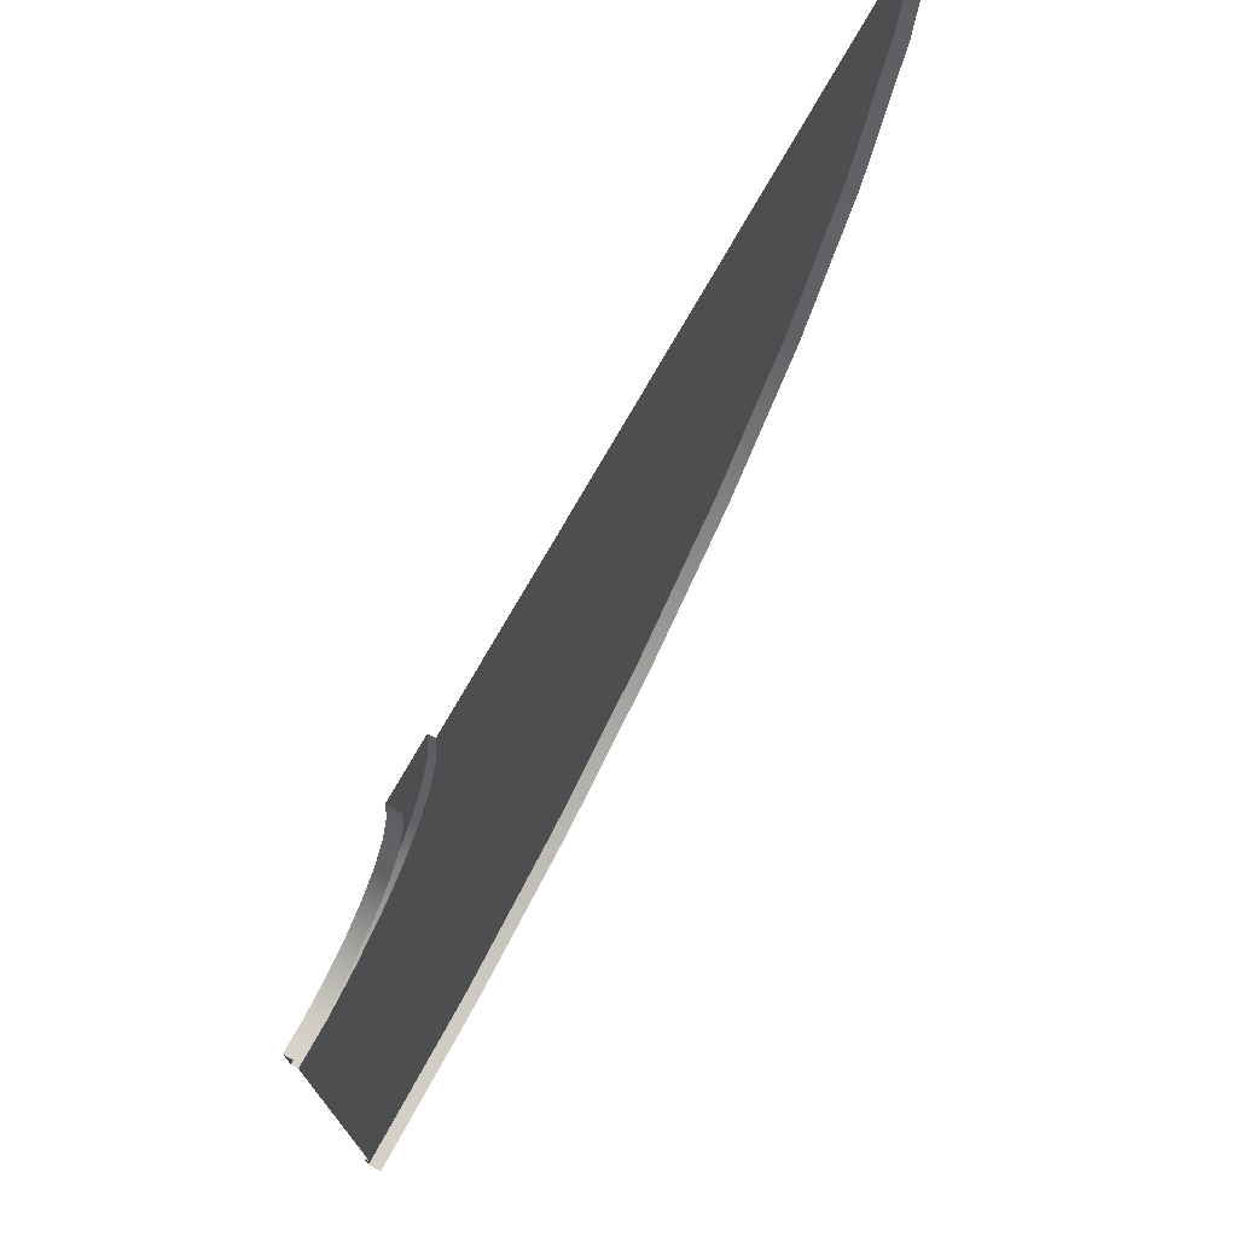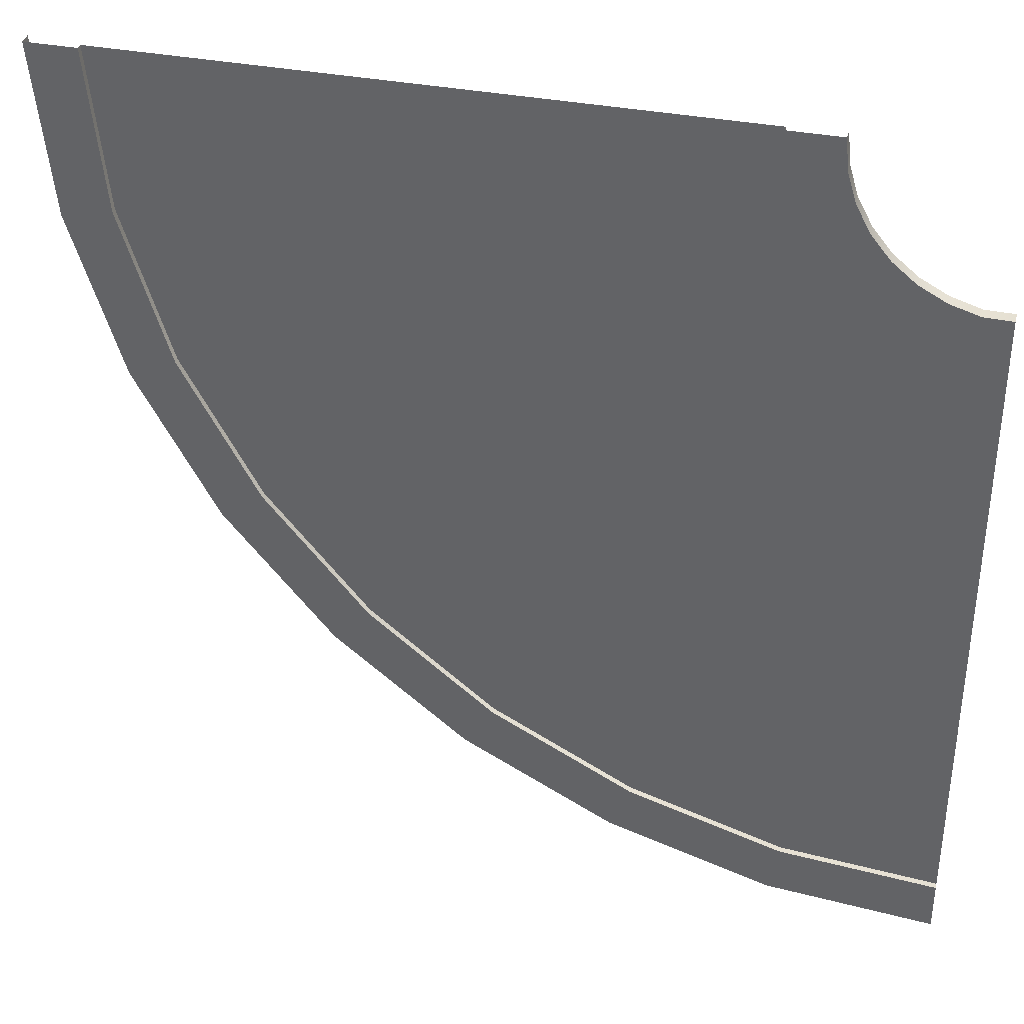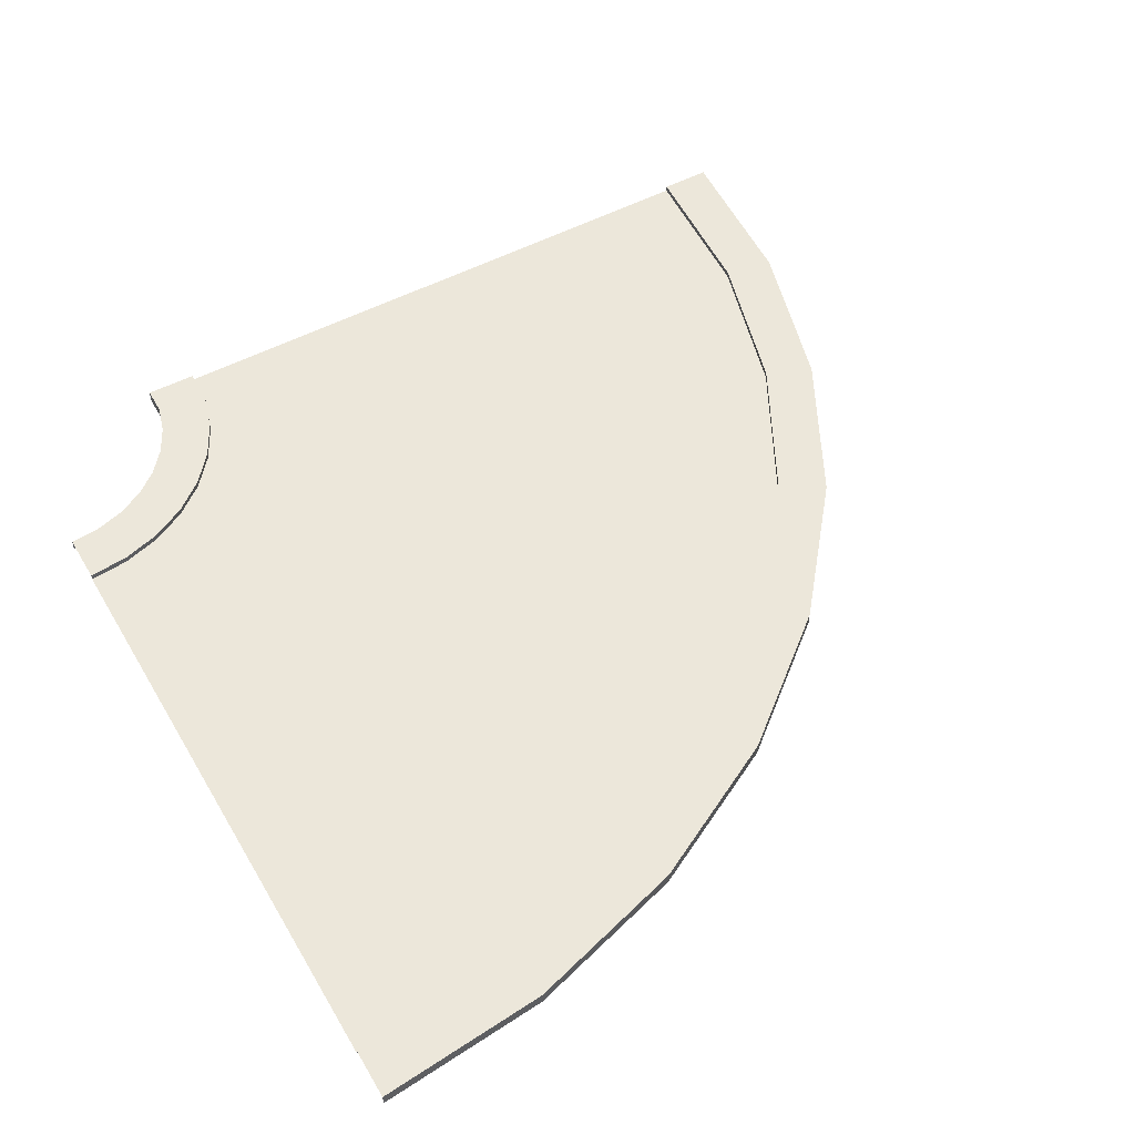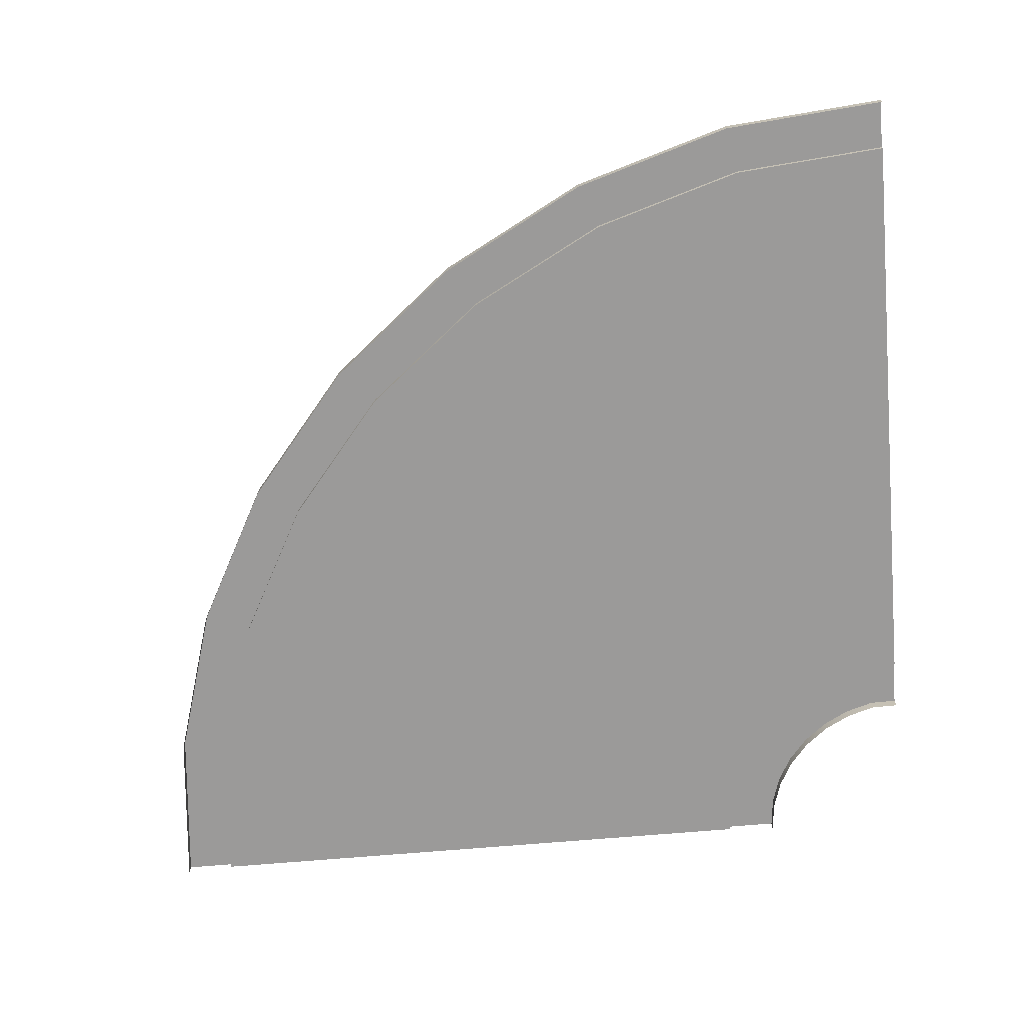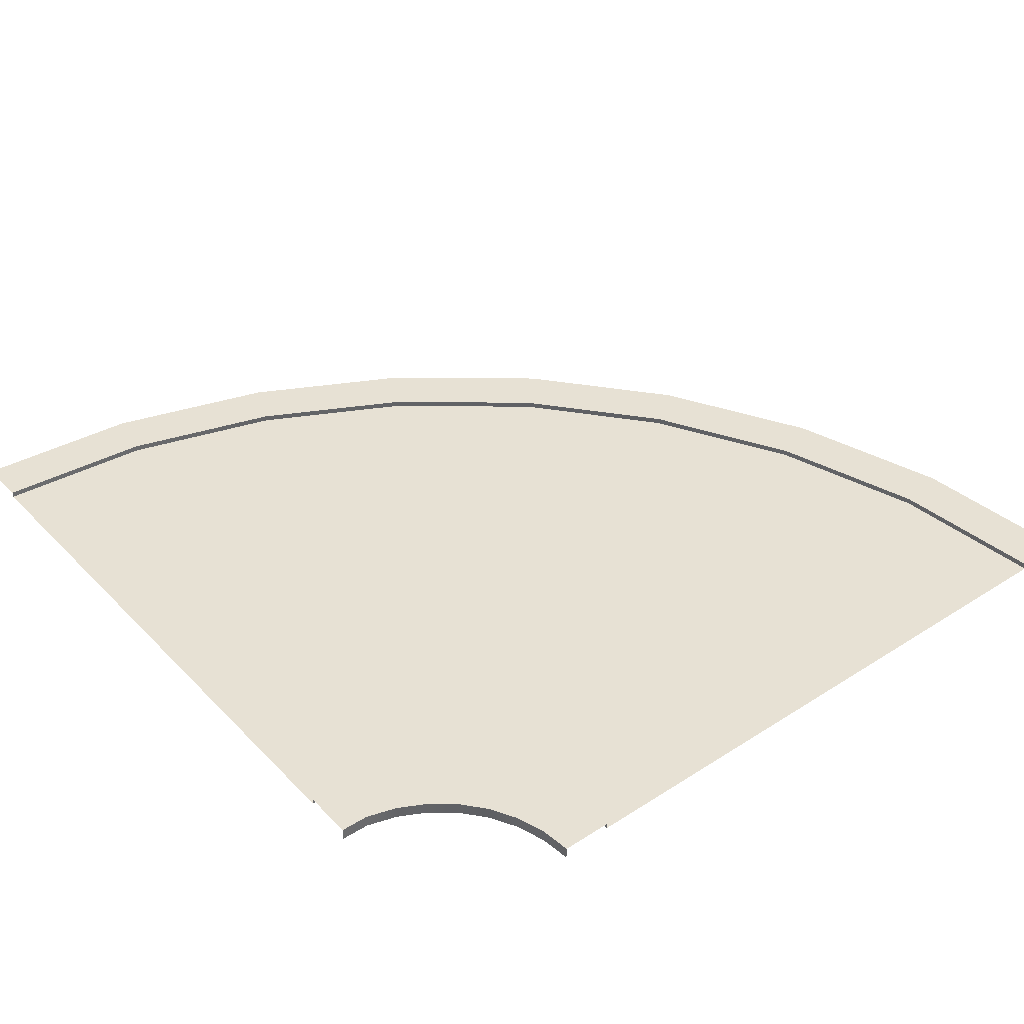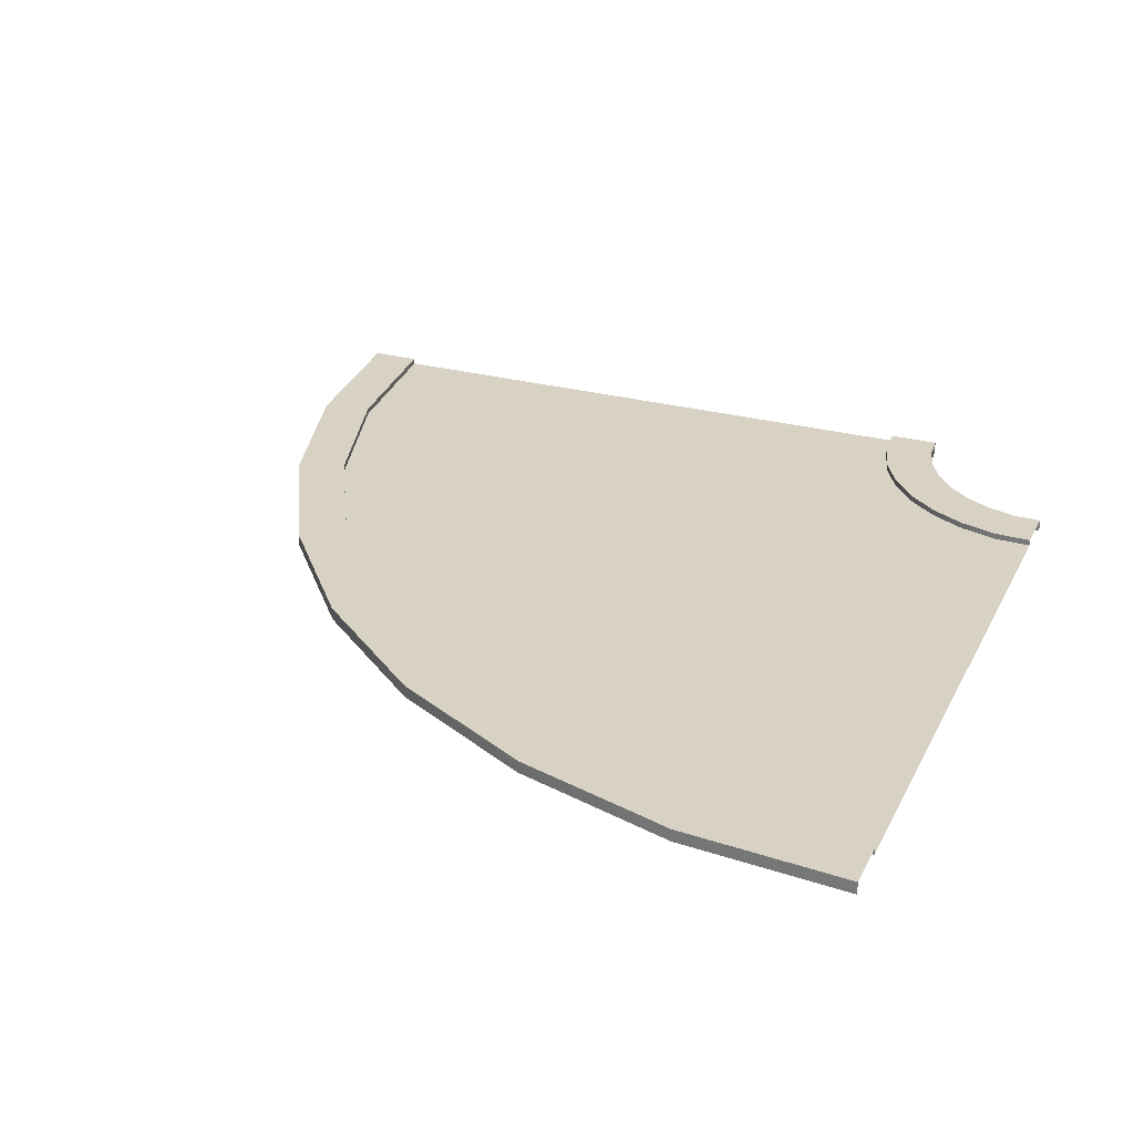
<metadata>
{"format":"obj","ext":"obj","renderer":"f3d","projection":"perspective","resolution":1024,"background":"white","views":[{"elev":74.2,"azim":-60.5,"up":"+Z"},{"elev":36.9,"azim":-166.1,"up":"+Z"},{"elev":52.2,"azim":60.3,"up":"+Y"},{"elev":-69.5,"azim":-175.1,"up":"+Y"},{"elev":39.4,"azim":-38.7,"up":"+Y"},{"elev":27.7,"azim":-157.8,"up":"+Y"}]}
</metadata>
<code>
v -27.45 0.4857 -33.45
v -21.82 0.4857 -29.66
v -27.84 0.4857 -31.48
v -21.05 0.4857 -31.51
v -34 0.4857 -34
v -34 0.4857 -32
v -27.84 0.4857 -31.48
v -21.82 0.2499 -29.66
v -27.84 0.2499 -31.48
v -21.82 0.4857 -29.66
v -34 0.4857 -32
v -34 0.2499 -32
v -27.45 5.114e-05 -33.45
v -21.05 0.4857 -31.51
v -27.45 0.4857 -33.45
v -21.05 5.105e-05 -31.51
v -34 5.126e-05 -34
v -34 0.4857 -34
v -32.52 0.4857 -7.946
v -31.77 0.4857 -5.637
v -32.91 0.4857 -5.984
v -31 0.4857 -7.485
v -34 0.4857 -8
v -34 0.4857 -6
v -32.91 0.4857 -5.984
v -31.77 5.218e-05 -5.637
v -32.91 5.233e-05 -5.984
v -31.77 0.4857 -5.637
v -34 0.4857 -6
v -34 5.248e-05 -6
v -32.52 0.2499 -7.946
v -31 0.4857 -7.485
v -32.52 0.4857 -7.946
v -31 0.2499 -7.485
v -34 0.2499 -8
v -34 0.4857 -8
v -27.84 0.2499 -31.48
v -23.34 0.2499 -25.98
v -28.61 0.2499 -27.58
v -21.82 0.2499 -29.66
v -16.27 0.2499 -26.69
v -18.48 0.2499 -23.38
v -34 0.2499 -32
v -34 0.2499 -28.12
v -14.22 0.2499 -19.89
v -11.4 0.2499 -22.7
v -10.72 0.2499 -15.62
v -7.41 0.2499 -17.83
v -8.12 0.2499 -10.76
v -4.443 0.2499 -12.28
v -2.617 0.2499 -6.263
v -6.519 0.2499 -5.486
v -5.979 0.2499 4.387e-05
v -2 0.2499 5.15e-05
v -21.82 0.4857 -29.66
v -15.16 0.4857 -28.35
v -16.27 0.4857 -26.69
v -21.05 0.4857 -31.51
v -11.4 0.4857 -22.7
v -9.988 0.4857 -24.11
v -21.82 0.2499 -29.66
v -16.27 0.4857 -26.69
v -16.27 0.2499 -26.69
v -21.82 0.4857 -29.66
v -11.4 0.2499 -22.7
v -11.4 0.4857 -22.7
v -21.05 0.4857 -31.51
v -15.16 5.099e-05 -28.35
v -15.16 0.4857 -28.35
v -21.05 5.105e-05 -31.51
v -9.988 0.4857 -24.11
v -9.988 5.102e-05 -24.11
v -31.77 0.4857 -5.637
v -29.6 0.4857 -6.736
v -30.71 0.4857 -5.073
v -31 0.4857 -7.485
v -29.79 0.4857 -4.314
v -28.37 0.4857 -5.729
v -31.77 5.218e-05 -5.637
v -30.71 0.4857 -5.073
v -30.71 5.203e-05 -5.073
v -31.77 0.4857 -5.637
v -29.79 5.189e-05 -4.314
v -29.79 0.4857 -4.314
v -31 0.4857 -7.485
v -29.6 0.2499 -6.736
v -29.6 0.4857 -6.736
v -31 0.2499 -7.485
v -28.37 0.4857 -5.729
v -28.37 0.2499 -5.729
v -4.443 0.4857 -12.28
v -0.6552 0.4857 -6.653
v -2.617 0.4857 -6.263
v -2.596 0.4857 -13.05
v -2 0.4857 5.341e-05
v 2.575e-05 0.4857 5.722e-05
v -4.443 0.2499 -12.28
v -2.617 0.4857 -6.263
v -2.617 0.2499 -6.263
v -4.443 0.4857 -12.28
v -2 0.2499 5.15e-05
v -2 0.4857 5.341e-05
v -2.596 0.4857 -13.05
v -0.6552 5.123e-05 -6.653
v -0.6552 0.4857 -6.653
v -2.596 5.114e-05 -13.05
v 2.575e-05 0.4857 5.722e-05
v 2.575e-05 5.138e-05 5.722e-05
v -28.46 0.4857 -2.335
v -26.16 0.4857 -1.58
v -28.12 0.4857 -1.19
v -26.62 0.4857 -3.1
v -28 0.4857 9.537e-06
v -26 0.4857 1.335e-05
v -28.46 5.162e-05 -2.335
v -28.12 0.4857 -1.19
v -28.12 5.147e-05 -1.19
v -28.46 0.4857 -2.335
v -28 5.138e-05 9.537e-06
v -28 0.4857 9.537e-06
v -26.62 0.4857 -3.1
v -26.16 0.2499 -1.58
v -26.16 0.4857 -1.58
v -26.62 0.2499 -3.1
v -26 0.4857 1.335e-05
v -26 0.2499 1.335e-05
v -5.747 0.4857 -18.95
v -4.443 0.4857 -12.28
v -7.41 0.4857 -17.83
v -2.596 0.4857 -13.05
v -9.988 0.4857 -24.11
v -11.4 0.4857 -22.7
v -7.41 0.4857 -17.83
v -4.443 0.2499 -12.28
v -7.41 0.2499 -17.83
v -4.443 0.4857 -12.28
v -11.4 0.4857 -22.7
v -11.4 0.2499 -22.7
v -5.747 5.105e-05 -18.95
v -2.596 0.4857 -13.05
v -5.747 0.4857 -18.95
v -2.596 5.114e-05 -13.05
v -9.988 5.102e-05 -24.11
v -9.988 0.4857 -24.11
v -27.37 0.4857 -4.501
v -28.46 0.4857 -2.335
v -29.03 0.4857 -3.39
v -26.62 0.4857 -3.1
v -28.37 0.4857 -5.729
v -29.79 0.4857 -4.314
v -29.03 0.4857 -3.39
v -28.46 5.162e-05 -2.335
v -29.03 5.174e-05 -3.39
v -28.46 0.4857 -2.335
v -29.79 0.4857 -4.314
v -29.79 5.189e-05 -4.314
v -27.37 0.2499 -4.501
v -26.62 0.4857 -3.1
v -27.37 0.4857 -4.501
v -26.62 0.2499 -3.1
v -28.37 0.2499 -5.729
v -28.37 0.4857 -5.729
v -34 0.2499 -19.82
v -30.13 0.2499 -19.98
v -30.23 0.2499 -19.44
v -34 0.2499 -20.37
v -26.52 0.2499 -18.31
v -26.31 0.2499 -18.82
v -22.78 0.2499 -16.94
v -23.09 0.2499 -16.48
v -20.08 0.2499 -14.02
v -19.7 0.2499 -14.41
v -17.16 0.2499 -11.32
v -17.62 0.2499 -11.01
v -15.79 0.2499 -7.586
v -15.28 0.2499 -7.796
v -14.12 0.2499 -3.974
v -14.66 0.2499 -3.867
v -14.28 0.2499 3.242e-05
v -13.73 0.2499 3.242e-05
v -34 0.2499 -12.04
v -30.23 0.2499 -19.44
v -31.75 0.2499 -11.81
v -34 0.2499 -19.82
v -29.49 0.2499 -11.12
v -26.52 0.2499 -18.31
v -23.09 0.2499 -16.48
v -27.41 0.2499 -10.01
v -25.59 0.2499 -8.511
v -20.08 0.2499 -14.02
v -17.62 0.2499 -11.01
v -24.09 0.2499 -6.687
v -22.98 0.2499 -4.606
v -15.79 0.2499 -7.586
v -14.66 0.2499 -3.867
v -22.3 0.2499 -2.348
v -22.06 0.2499 2.098e-05
v -14.28 0.2499 3.242e-05
v -34 0.2499 -8
v -31.75 0.2499 -11.81
v -32.52 0.2499 -7.946
v -34 0.2499 -12.04
v -31 0.2499 -7.485
v -29.49 0.2499 -11.12
v -27.41 0.2499 -10.01
v -29.6 0.2499 -6.736
v -28.37 0.2499 -5.729
v -25.59 0.2499 -8.511
v -24.09 0.2499 -6.687
v -27.37 0.2499 -4.501
v -26.62 0.2499 -3.1
v -22.98 0.2499 -4.606
v -22.3 0.2499 -2.348
v -26.16 0.2499 -1.58
v -26 0.2499 1.335e-05
v -22.06 0.2499 2.098e-05
v -34 0.2499 -20.37
v -28.61 0.2499 -27.58
v -30.13 0.2499 -19.98
v -34 0.2499 -28.12
v -26.31 0.2499 -18.82
v -23.34 0.2499 -25.98
v -18.48 0.2499 -23.38
v -22.78 0.2499 -16.94
v -19.7 0.2499 -14.41
v -14.22 0.2499 -19.89
v -10.72 0.2499 -15.62
v -17.16 0.2499 -11.32
v -15.28 0.2499 -7.796
v -8.12 0.2499 -10.76
v -6.519 0.2499 -5.486
v -14.12 0.2499 -3.974
v -13.73 0.2499 3.242e-05
v -5.979 0.2499 4.387e-05
g Three_Lane_90Degrees_05
f 3 2 1
f 4 1 2
f 1 5 3
f 6 3 5
f 9 8 7
f 10 7 8
f 7 11 9
f 12 9 11
f 15 14 13
f 16 13 14
f 13 17 15
f 18 15 17
f 21 20 19
f 22 19 20
f 19 23 21
f 24 21 23
f 27 26 25
f 28 25 26
f 25 29 27
f 30 27 29
f 33 32 31
f 34 31 32
f 31 35 33
f 36 33 35
f 39 38 37
f 40 37 38
f 40 38 41
f 42 41 38
f 37 43 39
f 44 39 43
f 42 45 41
f 46 41 45
f 45 47 46
f 48 46 47
f 47 49 48
f 50 48 49
f 50 49 51
f 52 51 49
f 52 53 51
f 54 51 53
f 57 56 55
f 58 55 56
f 57 59 56
f 60 56 59
f 63 62 61
f 64 61 62
f 63 65 62
f 66 62 65
f 69 68 67
f 70 67 68
f 69 71 68
f 72 68 71
f 75 74 73
f 76 73 74
f 75 77 74
f 78 74 77
f 81 80 79
f 82 79 80
f 81 83 80
f 84 80 83
f 87 86 85
f 88 85 86
f 87 89 86
f 90 86 89
f 93 92 91
f 94 91 92
f 93 95 92
f 96 92 95
f 99 98 97
f 100 97 98
f 99 101 98
f 102 98 101
f 105 104 103
f 106 103 104
f 105 107 104
f 108 104 107
f 111 110 109
f 112 109 110
f 111 113 110
f 114 110 113
f 117 116 115
f 118 115 116
f 117 119 116
f 120 116 119
f 123 122 121
f 124 121 122
f 123 125 122
f 126 122 125
f 129 128 127
f 130 127 128
f 127 131 129
f 132 129 131
f 135 134 133
f 136 133 134
f 133 137 135
f 138 135 137
f 141 140 139
f 142 139 140
f 139 143 141
f 144 141 143
f 147 146 145
f 148 145 146
f 145 149 147
f 150 147 149
f 153 152 151
f 154 151 152
f 151 155 153
f 156 153 155
f 159 158 157
f 160 157 158
f 157 161 159
f 162 159 161
f 165 164 163
f 166 163 164
f 165 167 164
f 168 164 167
f 168 167 169
f 170 169 167
f 170 171 169
f 172 169 171
f 172 171 173
f 174 173 171
f 174 175 173
f 176 173 175
f 176 175 177
f 178 177 175
f 178 179 177
f 180 177 179
f 183 182 181
f 184 181 182
f 183 185 182
f 186 182 185
f 186 185 187
f 188 187 185
f 188 189 187
f 190 187 189
f 190 189 191
f 192 191 189
f 192 193 191
f 194 191 193
f 194 193 195
f 196 195 193
f 196 197 195
f 198 195 197
f 201 200 199
f 202 199 200
f 201 203 200
f 204 200 203
f 204 203 205
f 206 205 203
f 206 207 205
f 208 205 207
f 208 207 209
f 210 209 207
f 210 211 209
f 212 209 211
f 212 211 213
f 214 213 211
f 214 215 213
f 216 213 215
f 219 218 217
f 220 217 218
f 219 221 218
f 222 218 221
f 222 221 223
f 224 223 221
f 224 225 223
f 226 223 225
f 226 225 227
f 228 227 225
f 228 229 227
f 230 227 229
f 230 229 231
f 232 231 229
f 232 233 231
f 234 231 233

</code>
